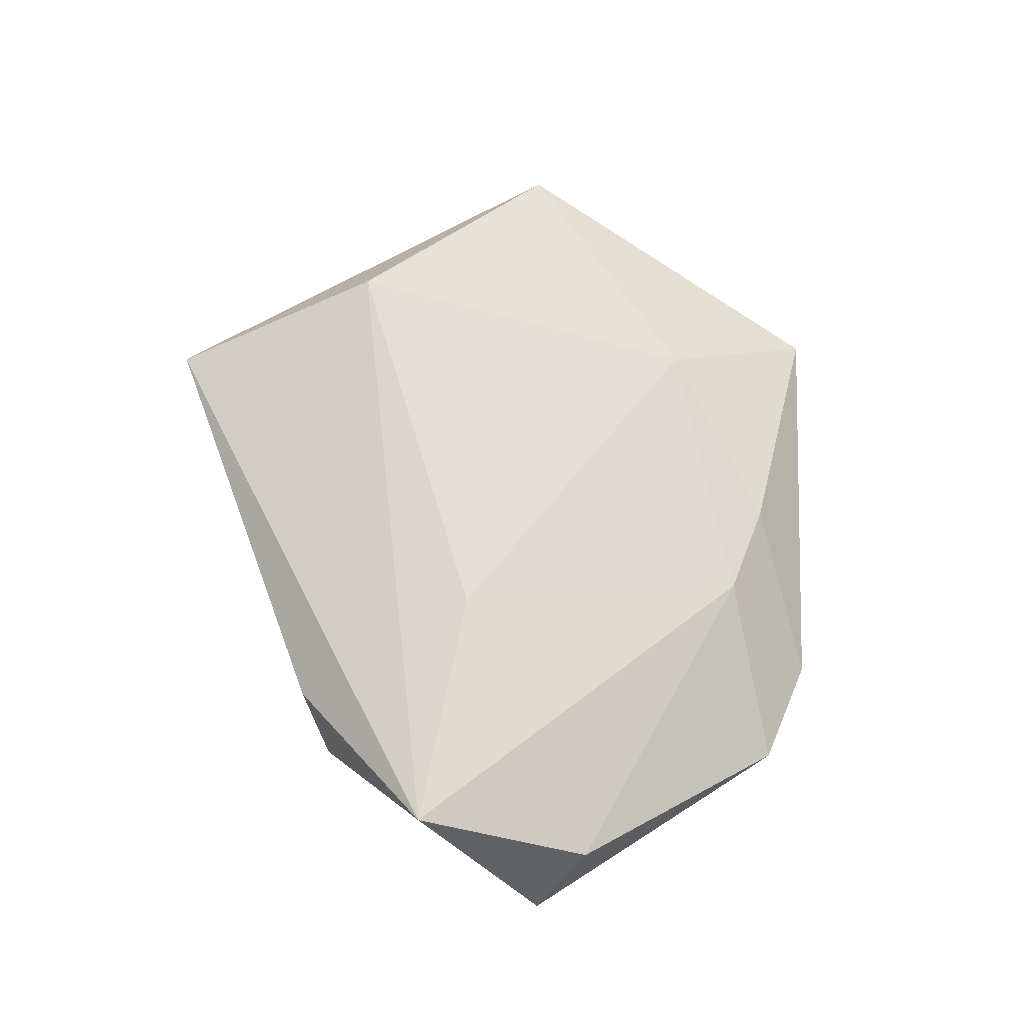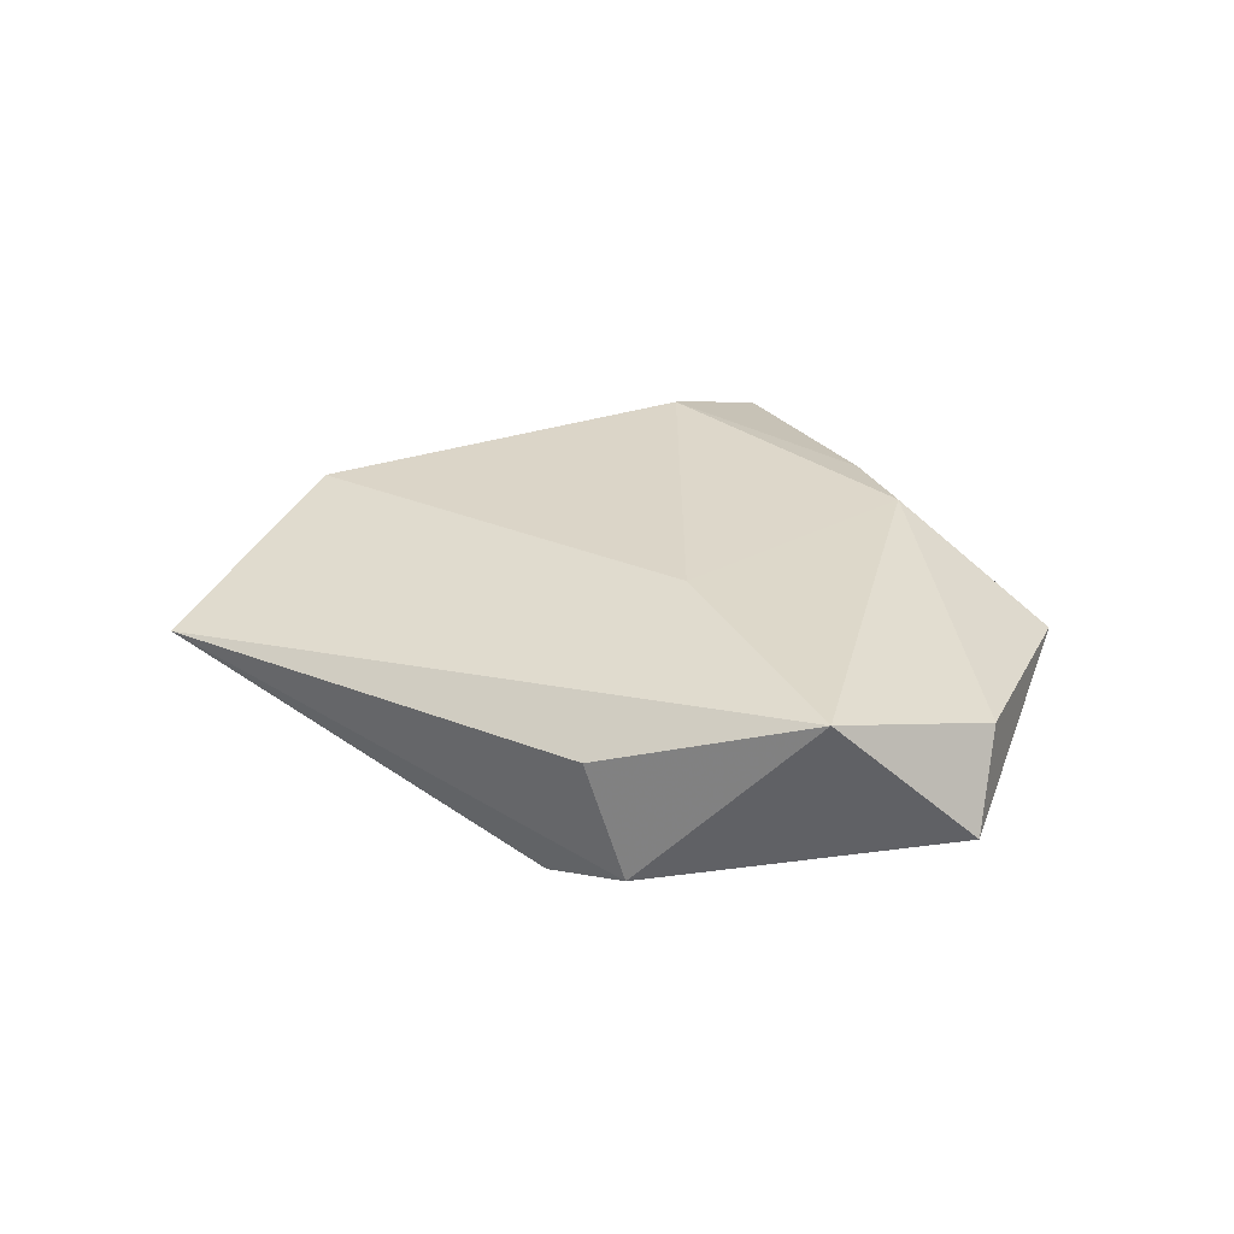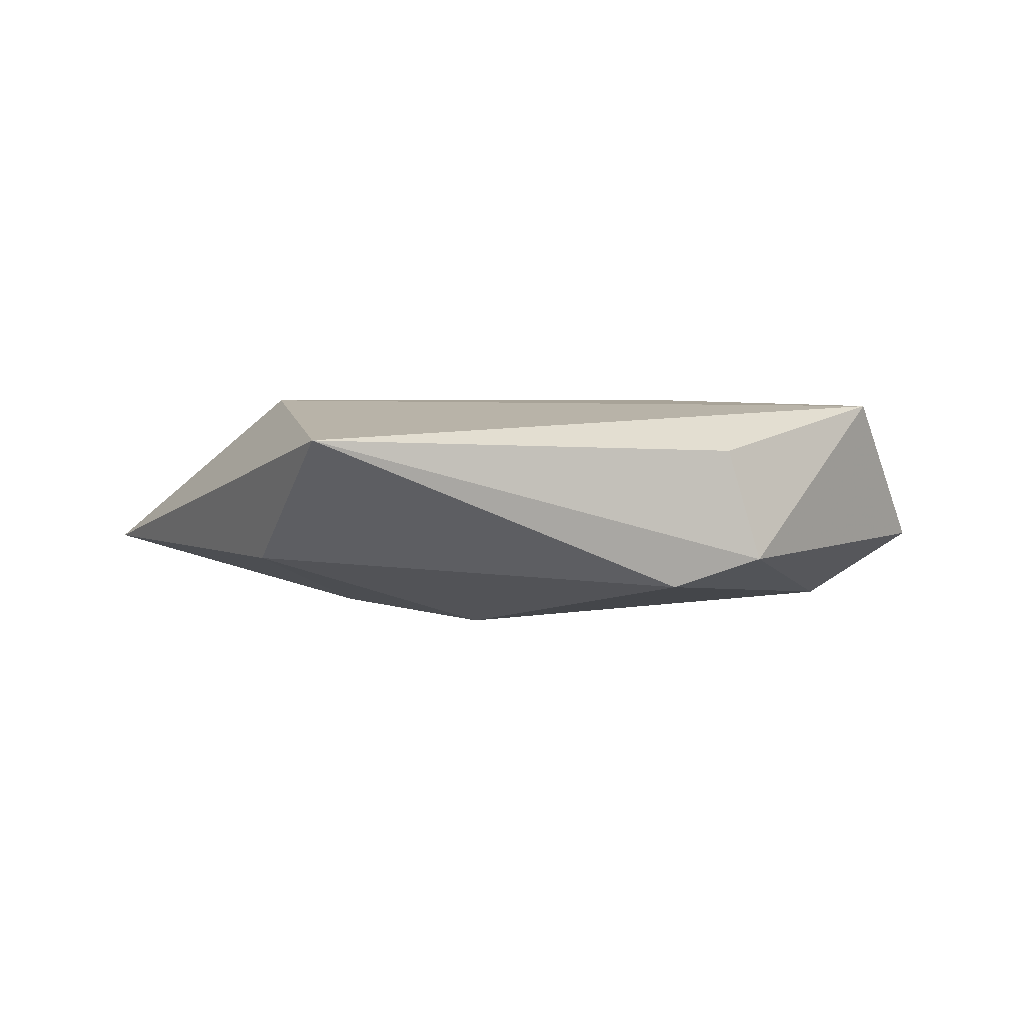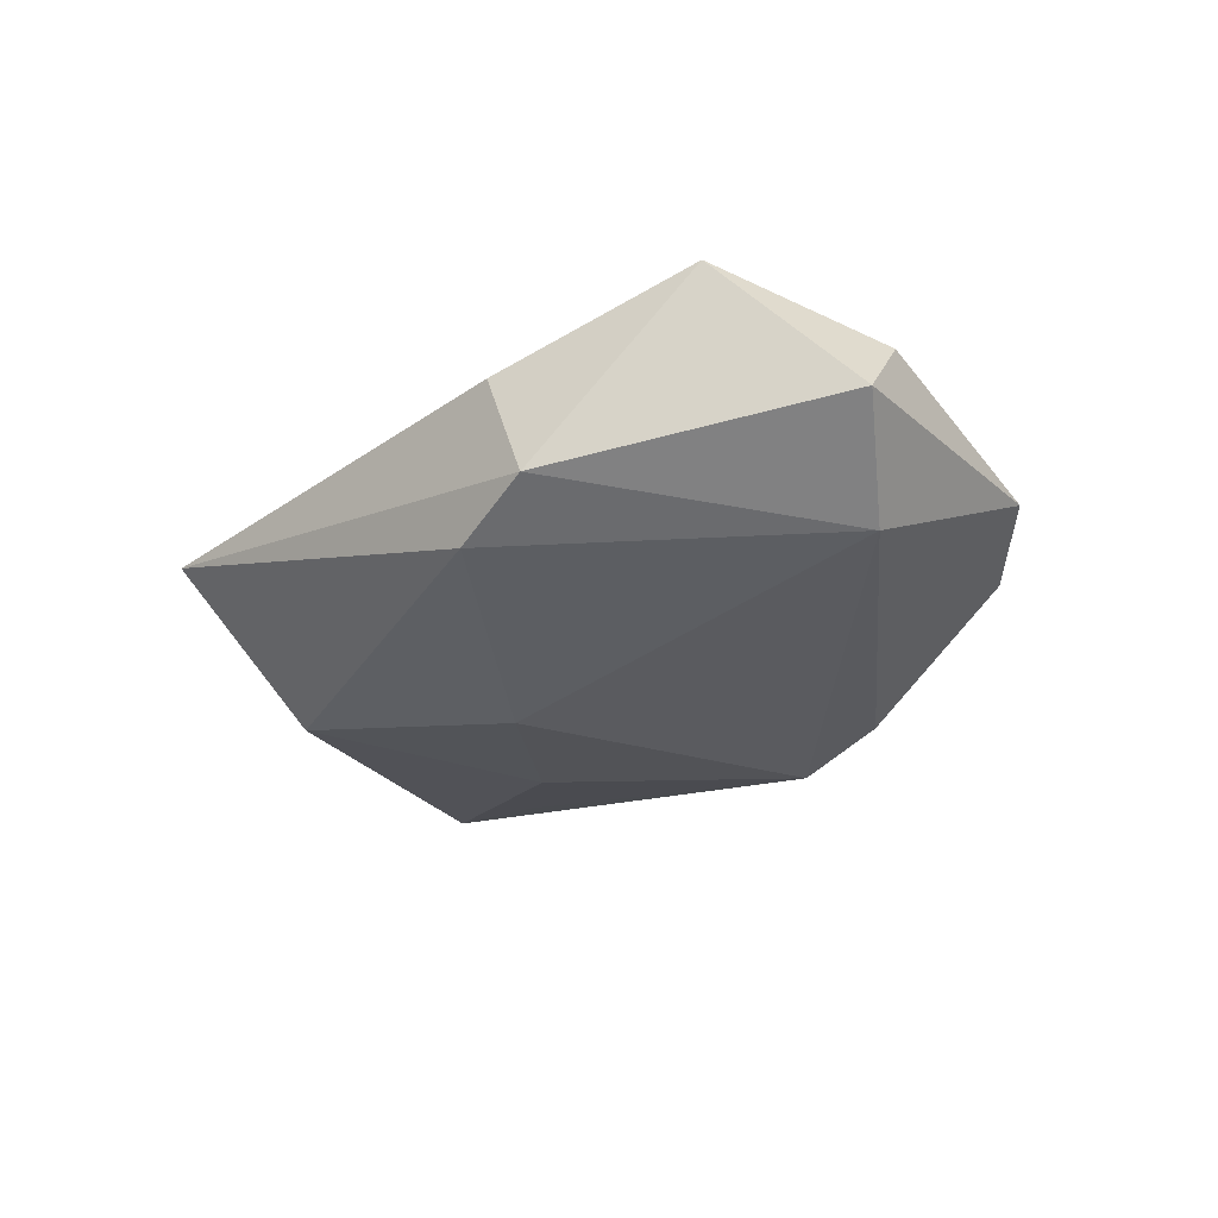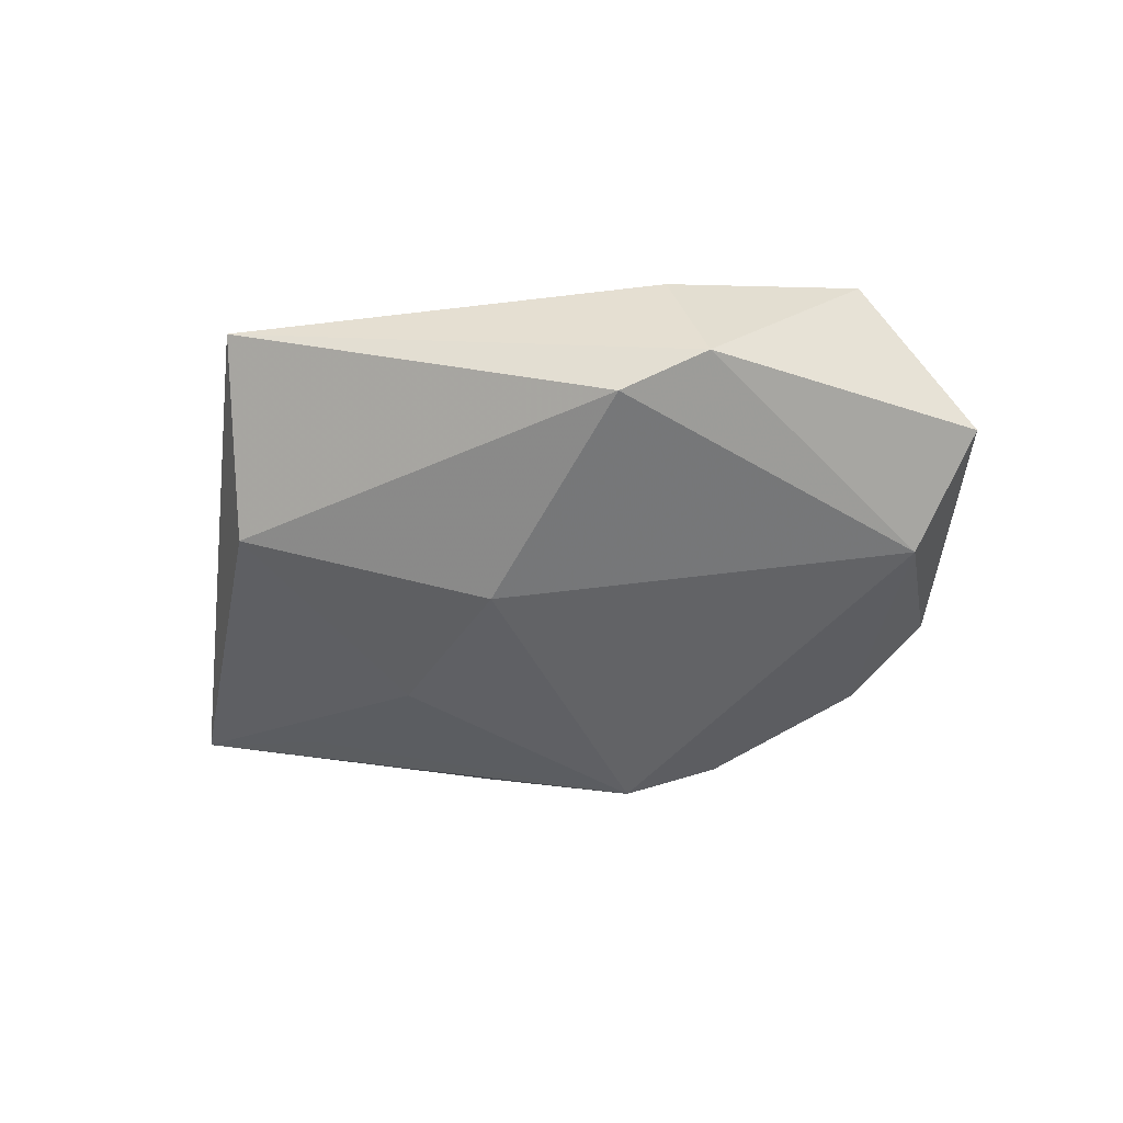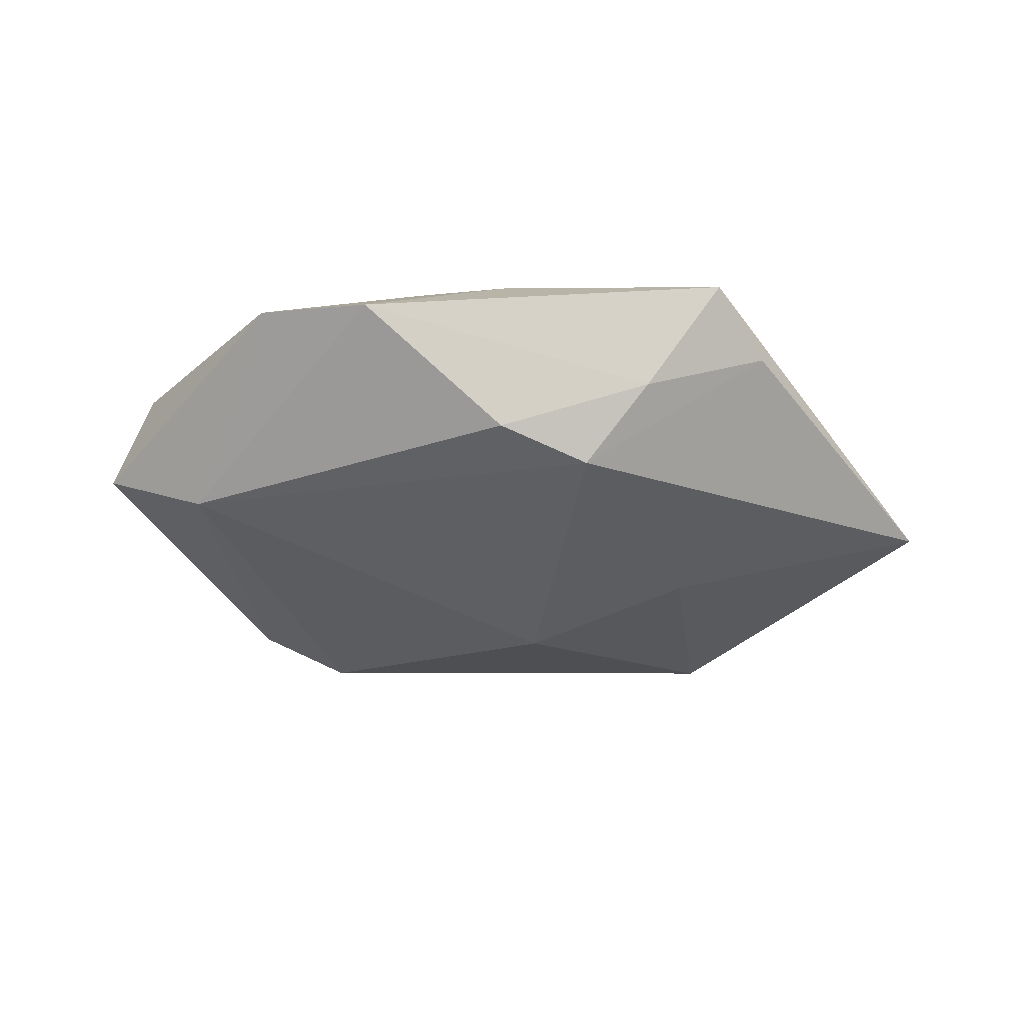
<metadata>
{"format":"obj","ext":"obj","renderer":"f3d","projection":"perspective","resolution":1024,"background":"white","views":[{"elev":66.5,"azim":81.7,"up":"+Z"},{"elev":29.9,"azim":42.7,"up":"+Z"},{"elev":-3.8,"azim":-5.6,"up":"+Z"},{"elev":-30.9,"azim":56.6,"up":"+Z"},{"elev":-51.0,"azim":19.5,"up":"+Z"},{"elev":-37.0,"azim":164.3,"up":"+Z"}]}
</metadata>
<code>
v 0.03974 0.003826 -0.01119
v -0.01687 0.04025 0.007069
v 0.03671 0.02646 0.001659
v -0.009264 0.03406 -0.005187
v 0.02521 -0.0288 -0.008148
v 0.05019 -0.004992 -0.00352
v 0.04128 -0.01812 0.01192
v 0.01471 -0.02926 -0.01157
v -0.01411 0.02273 0.01386
v -0.0076 -0.009122 -0.01535
v -0.03258 -0.01559 0.01208
v -0.003317 0.02772 -0.01367
v -0.03909 0.01216 -0.007152
v 0.04684 0.00136 0.005571
v -0.05429 0.01104 -0.003468
v -0.02447 0.03414 0.002155
v -0.02342 0.004168 -0.01231
v 0.0151 -0.00865 0.01359
v 0.01702 0.02477 0.01102
v -0.02856 -0.0413 0.004437
v 0.007674 0.02925 -0.01155
v -0.0346 -0.0215 -0.007942
v 0.007209 0.03027 0.009813
v 0.02118 -0.03056 0.004785
v 0.02546 0.03333 -0.0003224
f 18 7 19
f 18 11 7
f 7 11 20
f 11 15 20
f 9 15 11
f 9 18 19
f 11 18 9
f 19 7 14
f 12 1 10
f 22 20 15
f 17 12 10
f 10 22 17
f 17 22 15
f 10 1 8
f 8 22 10
f 20 22 8
f 6 14 7
f 7 20 24
f 1 12 21
f 21 25 1
f 19 14 3
f 14 6 3
f 1 25 3
f 3 6 1
f 23 9 19
f 19 3 23
f 23 3 25
f 15 12 13
f 13 17 15
f 12 17 13
f 5 6 7
f 5 8 1
f 1 6 5
f 7 24 5
f 20 8 5
f 5 24 20
f 2 23 25
f 15 9 2
f 9 23 2
f 16 12 15
f 15 2 16
f 12 16 4
f 4 16 2
f 4 21 12
f 25 21 4
f 4 2 25

</code>
